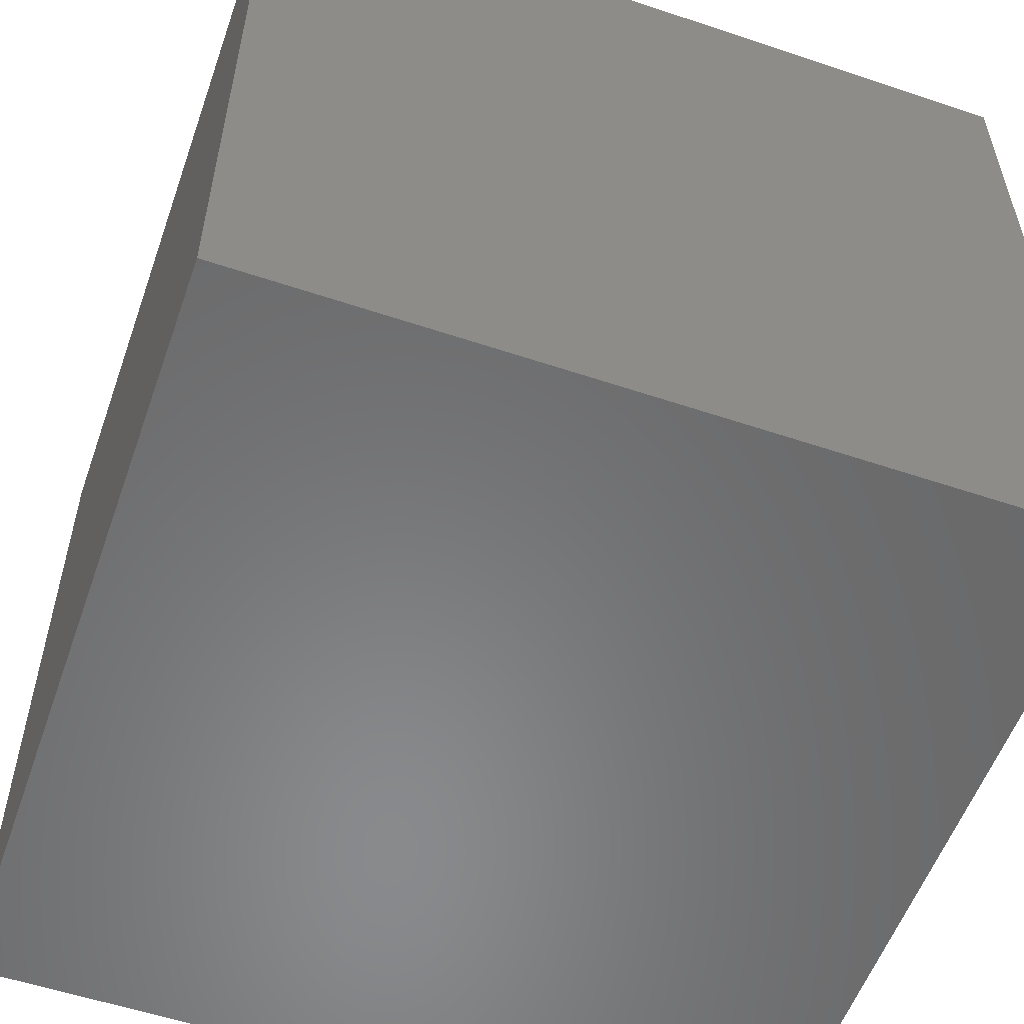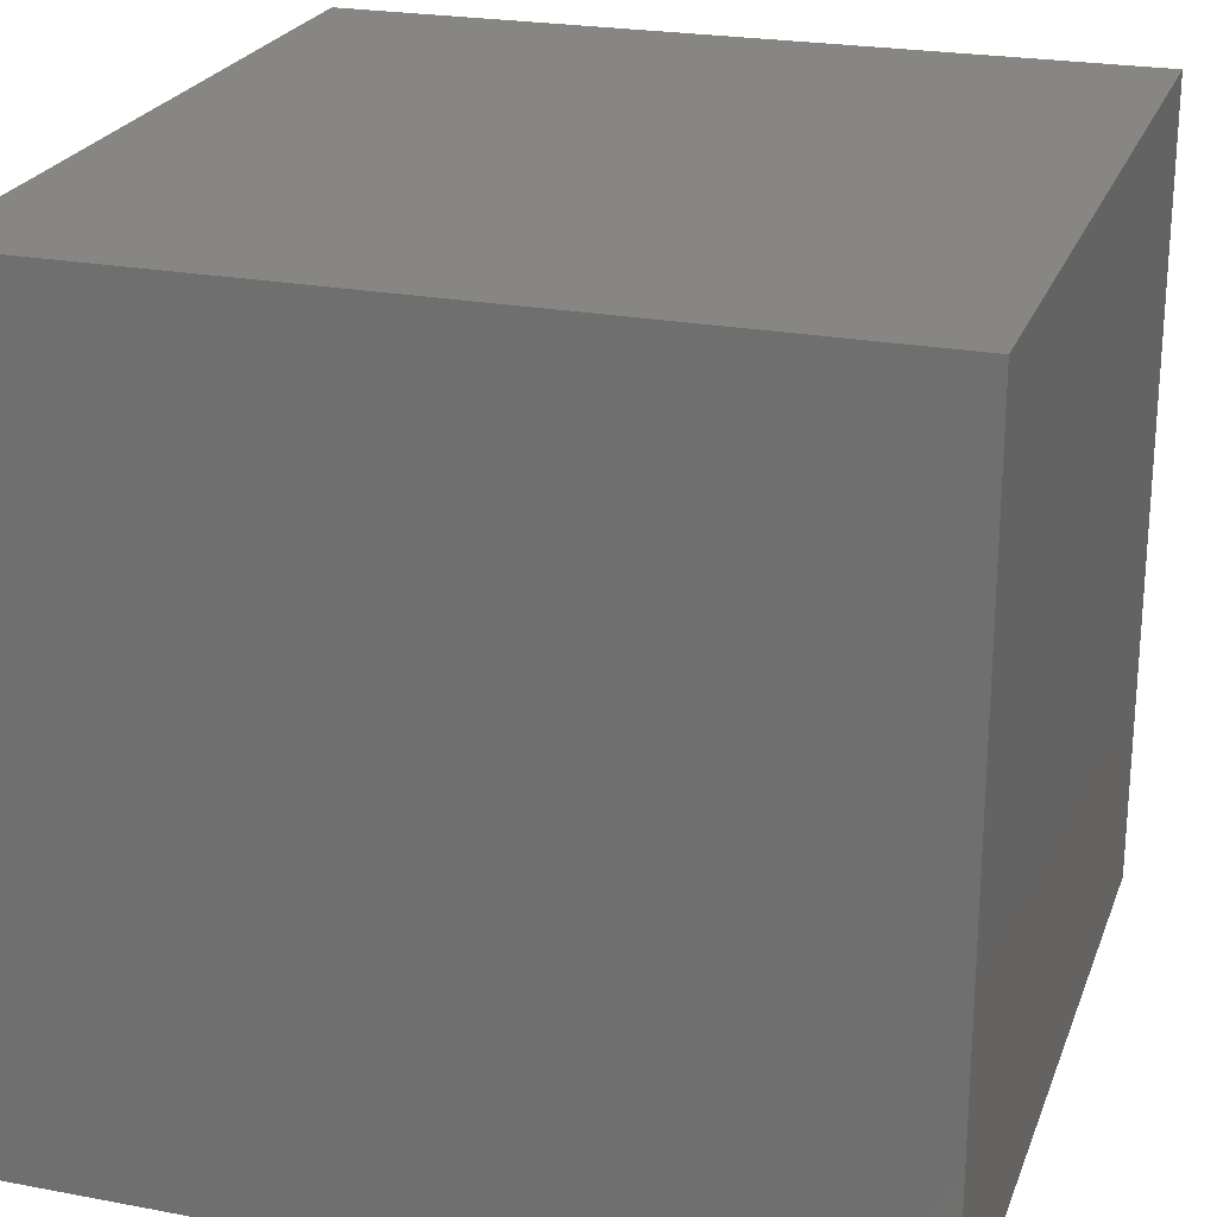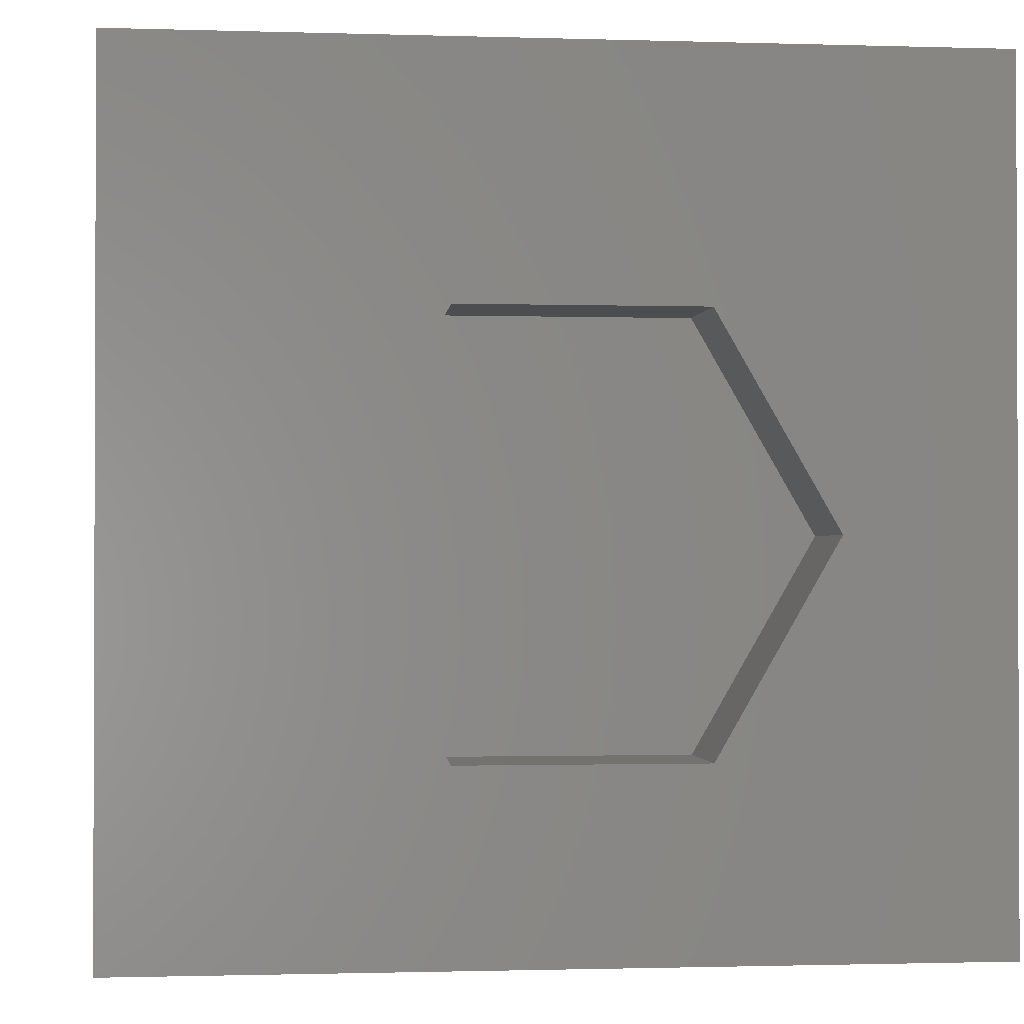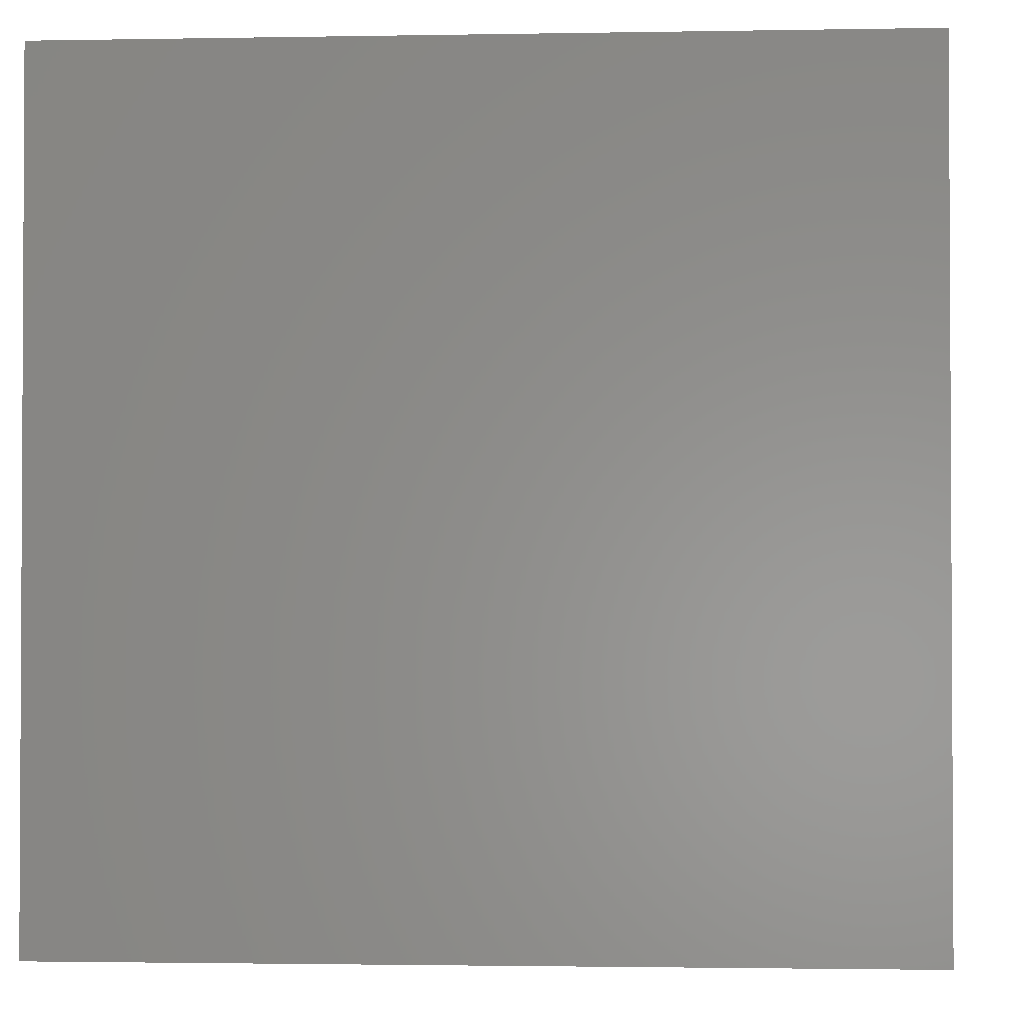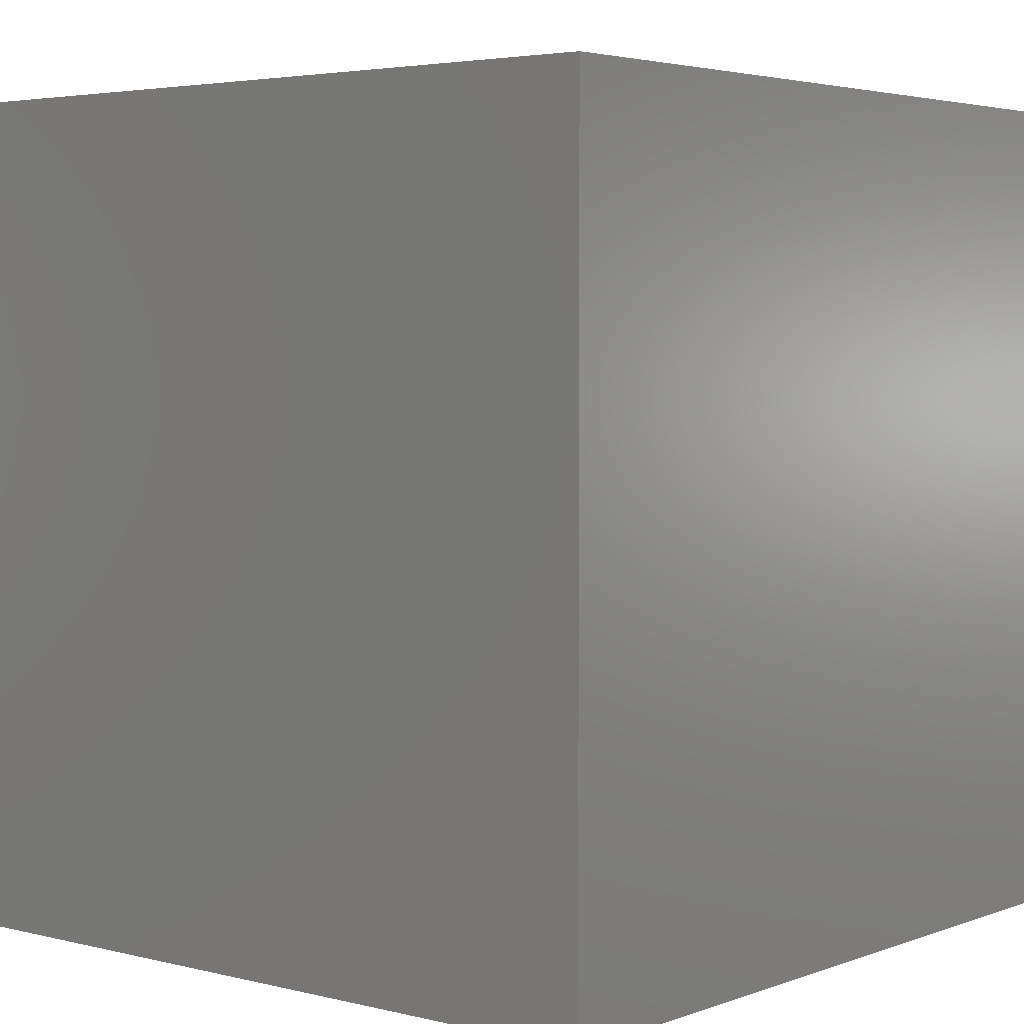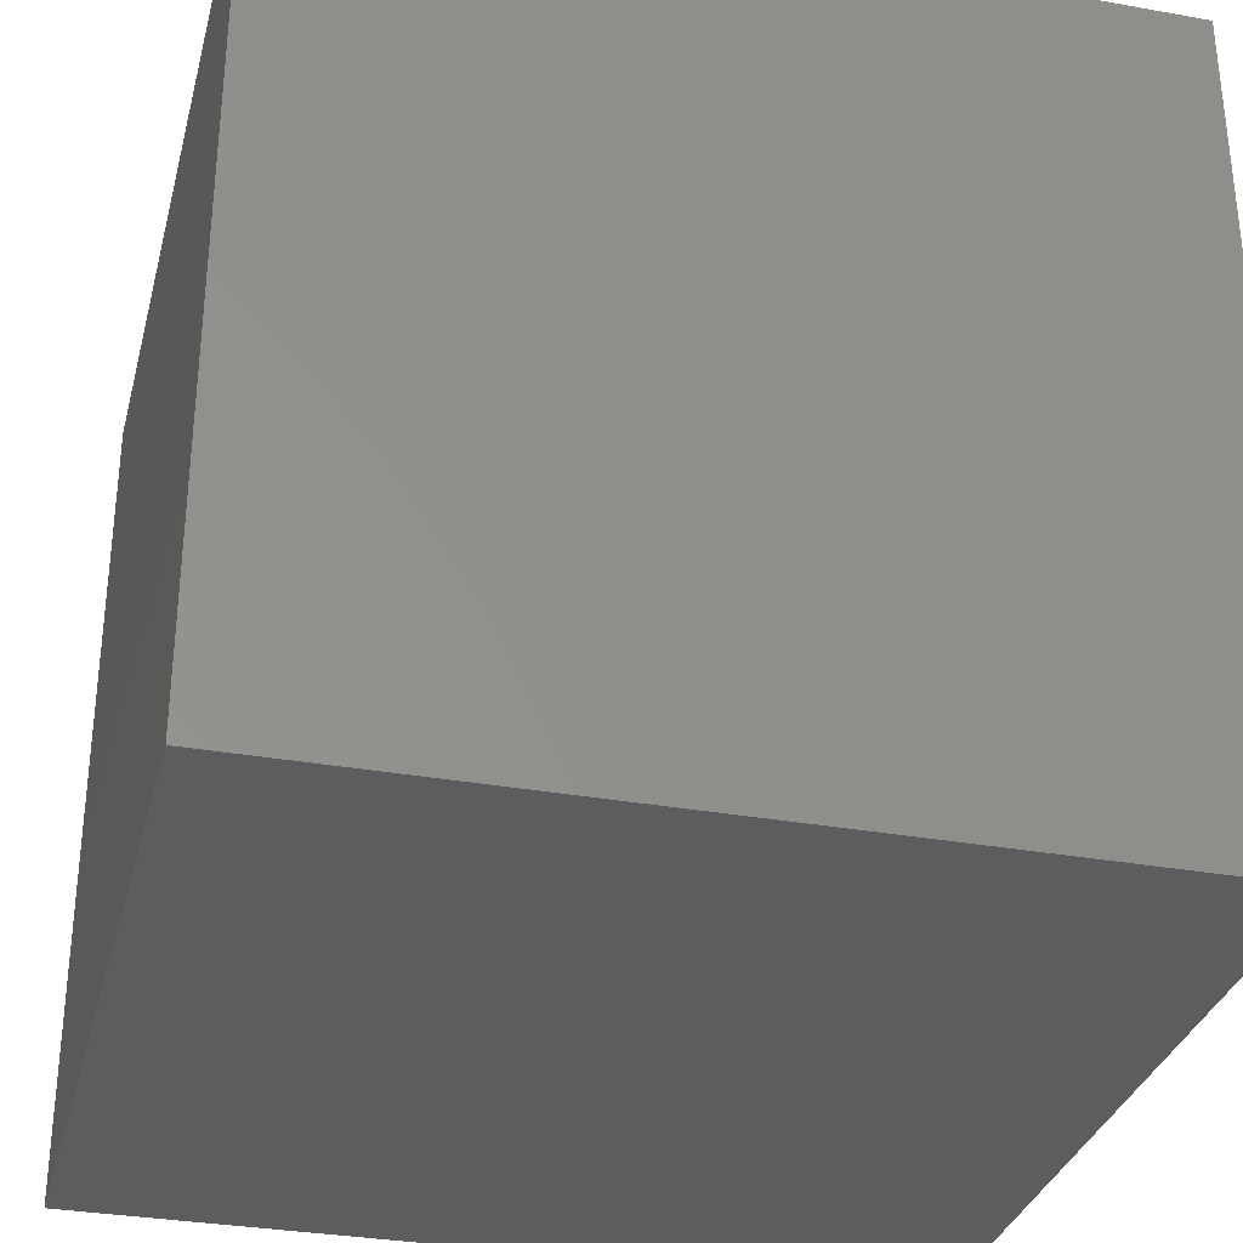
<metadata>
{"format":"stl","ext":"stl","renderer":"f3d","projection":"perspective","resolution":1024,"background":"white","views":[{"elev":-55.8,"azim":-19.4,"up":"+Z"},{"elev":23.6,"azim":-162.5,"up":"+Y"},{"elev":-1.2,"azim":-6.6,"up":"+Y"},{"elev":-1.8,"azim":93.8,"up":"+Y"},{"elev":3.7,"azim":129.6,"up":"+Z"},{"elev":-32.3,"azim":-104.1,"up":"+Z"}]}
</metadata>
<code>
# stl→obj: 20 verts, 36 faces
v 0 10 10
v 0 10 0
v 0 0 10
v 0 0 0
v 10 10 10
v 8.044 4.655 10
v 10 0 10
v 6.618 2.187 10
v 3.768 2.187 10
v 2.343 4.655 10
v 3.768 7.124 10
v 6.618 7.124 10
v 10 10 0
v 10 0 0
v 2.343 4.655 8.663
v 3.768 7.124 8.663
v 6.618 7.124 8.663
v 8.044 4.655 8.663
v 6.618 2.187 8.663
v 3.768 2.187 8.663
f 1 2 3
f 3 2 4
f 5 6 7
f 7 6 8
f 7 8 3
f 8 9 3
f 3 9 10
f 3 10 1
f 1 10 11
f 1 11 5
f 5 11 12
f 5 12 6
f 13 5 14
f 14 5 7
f 2 13 4
f 4 13 14
f 5 13 1
f 1 13 2
f 14 7 4
f 4 7 3
f 15 16 10
f 10 16 11
f 16 17 11
f 11 17 12
f 17 18 12
f 12 18 6
f 18 19 6
f 6 19 8
f 19 20 8
f 8 20 9
f 20 15 9
f 9 15 10
f 20 19 15
f 15 19 18
f 15 18 16
f 16 18 17

</code>
